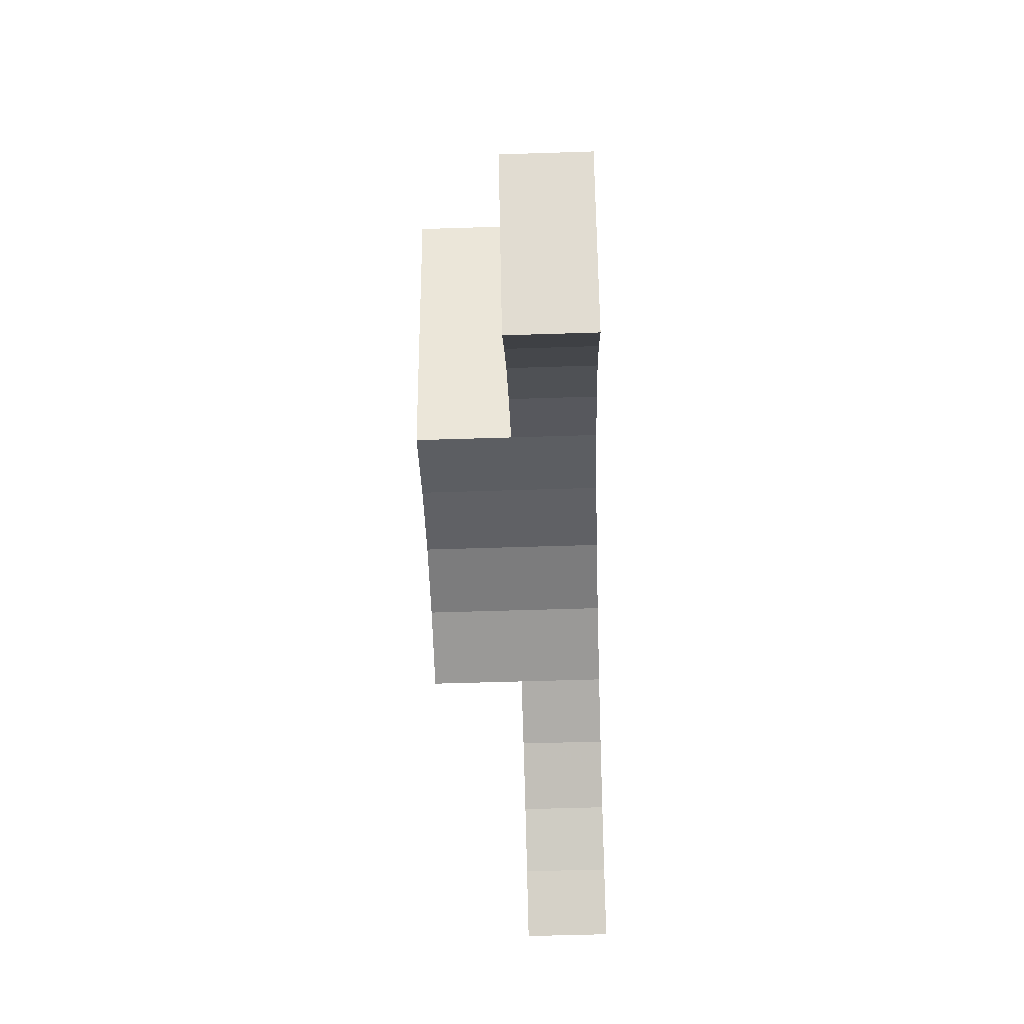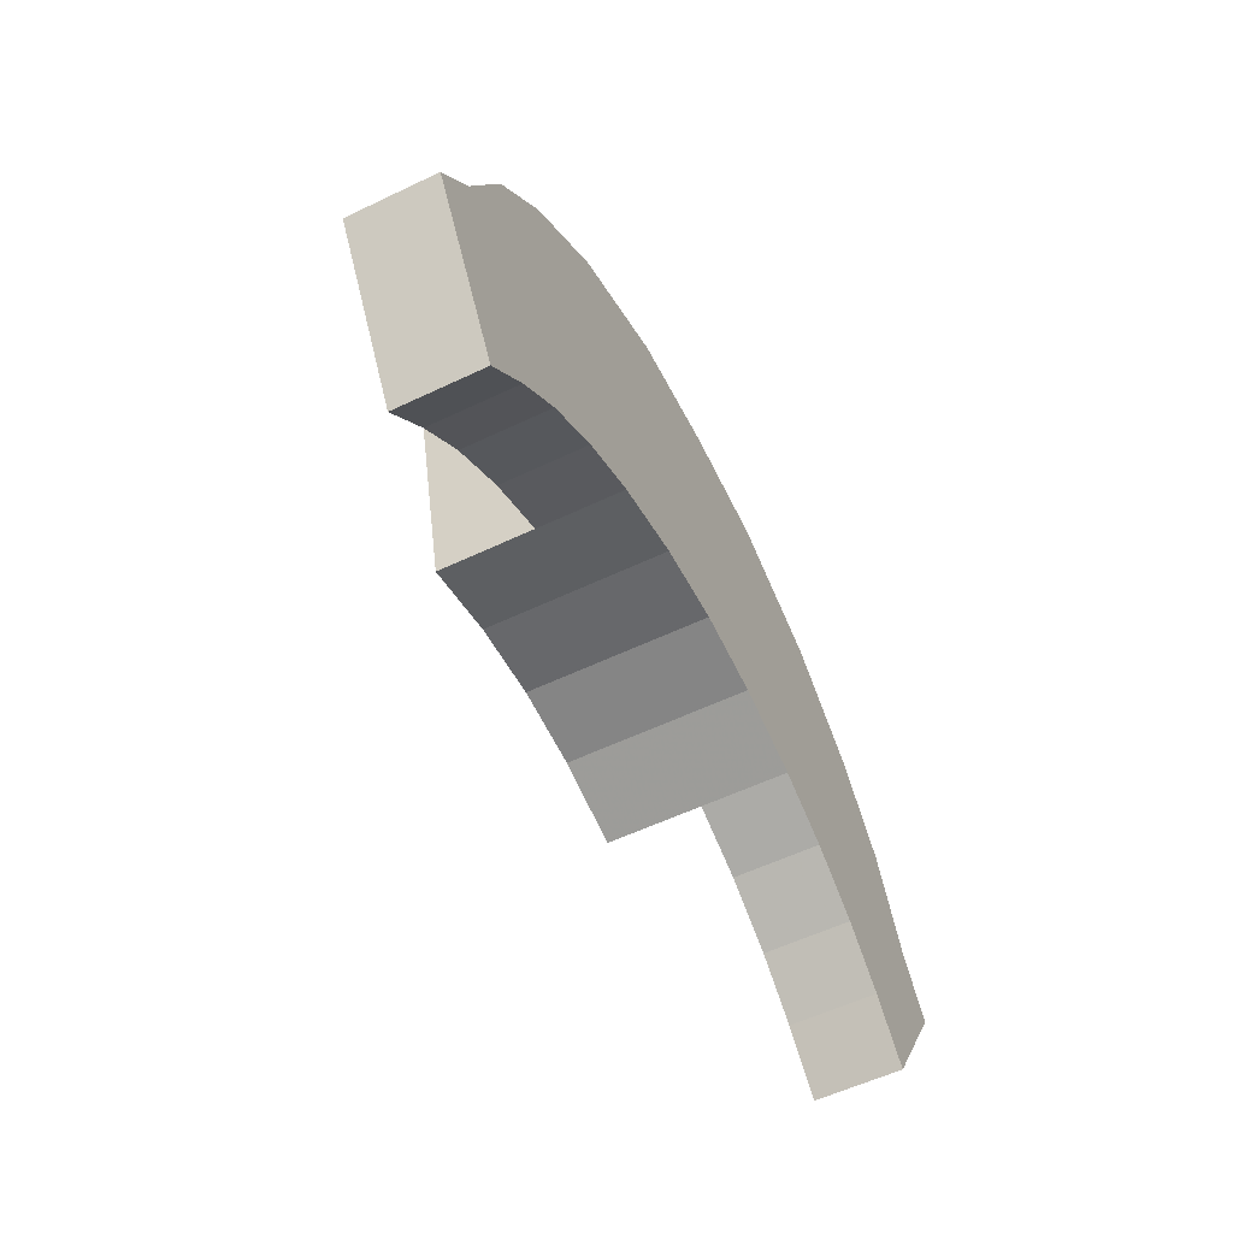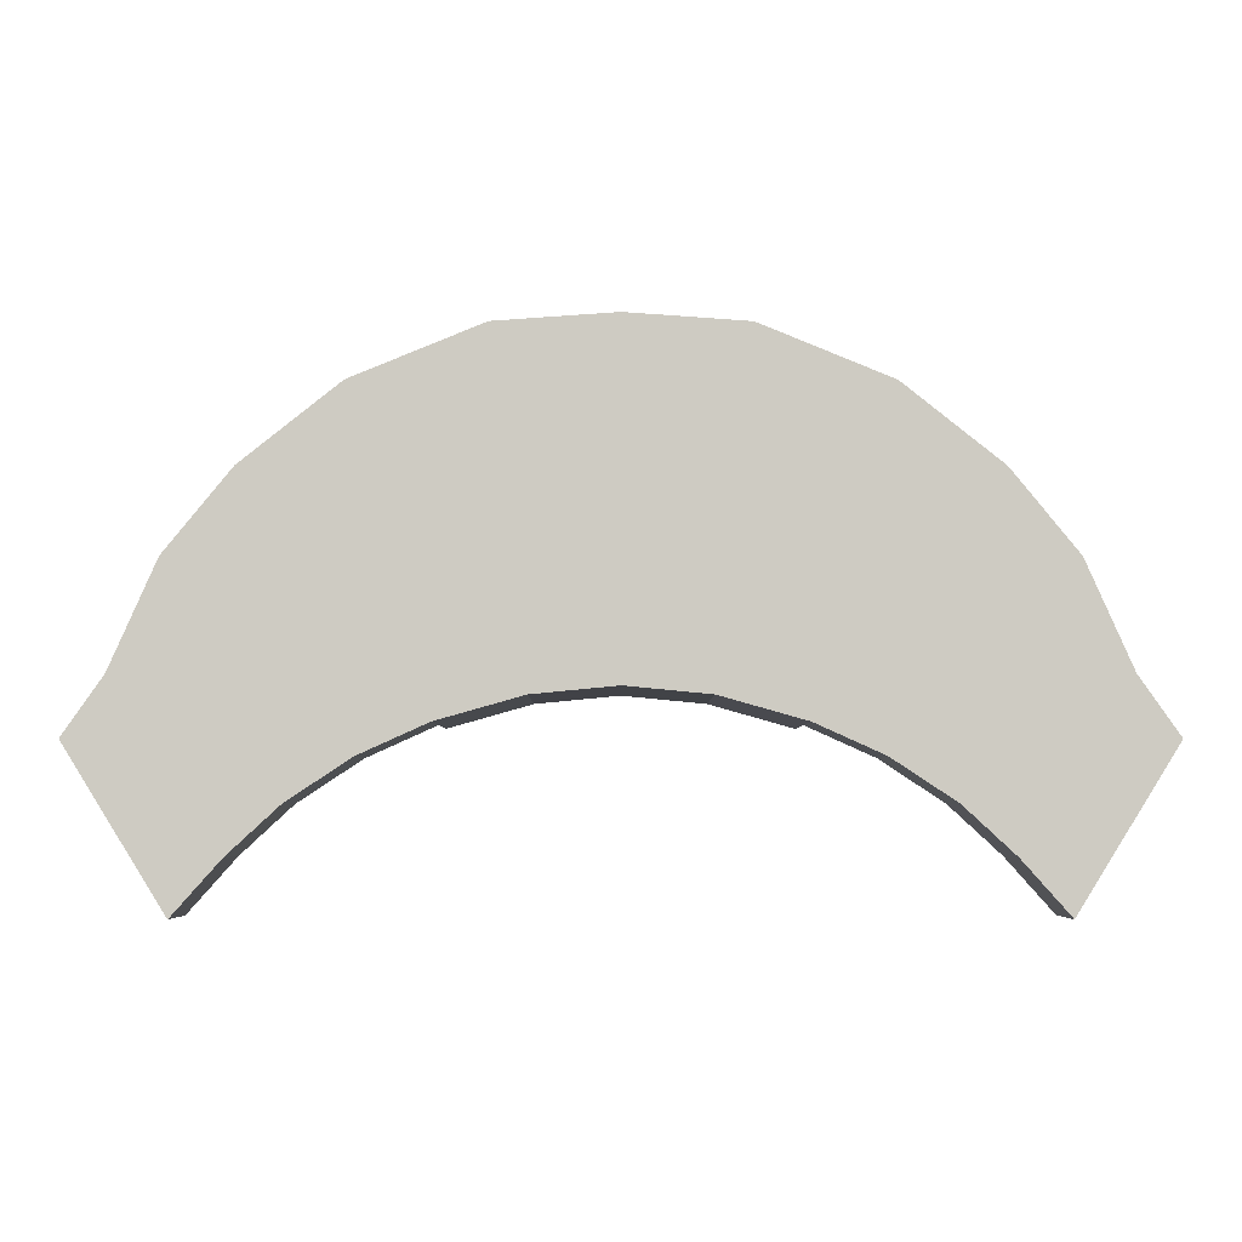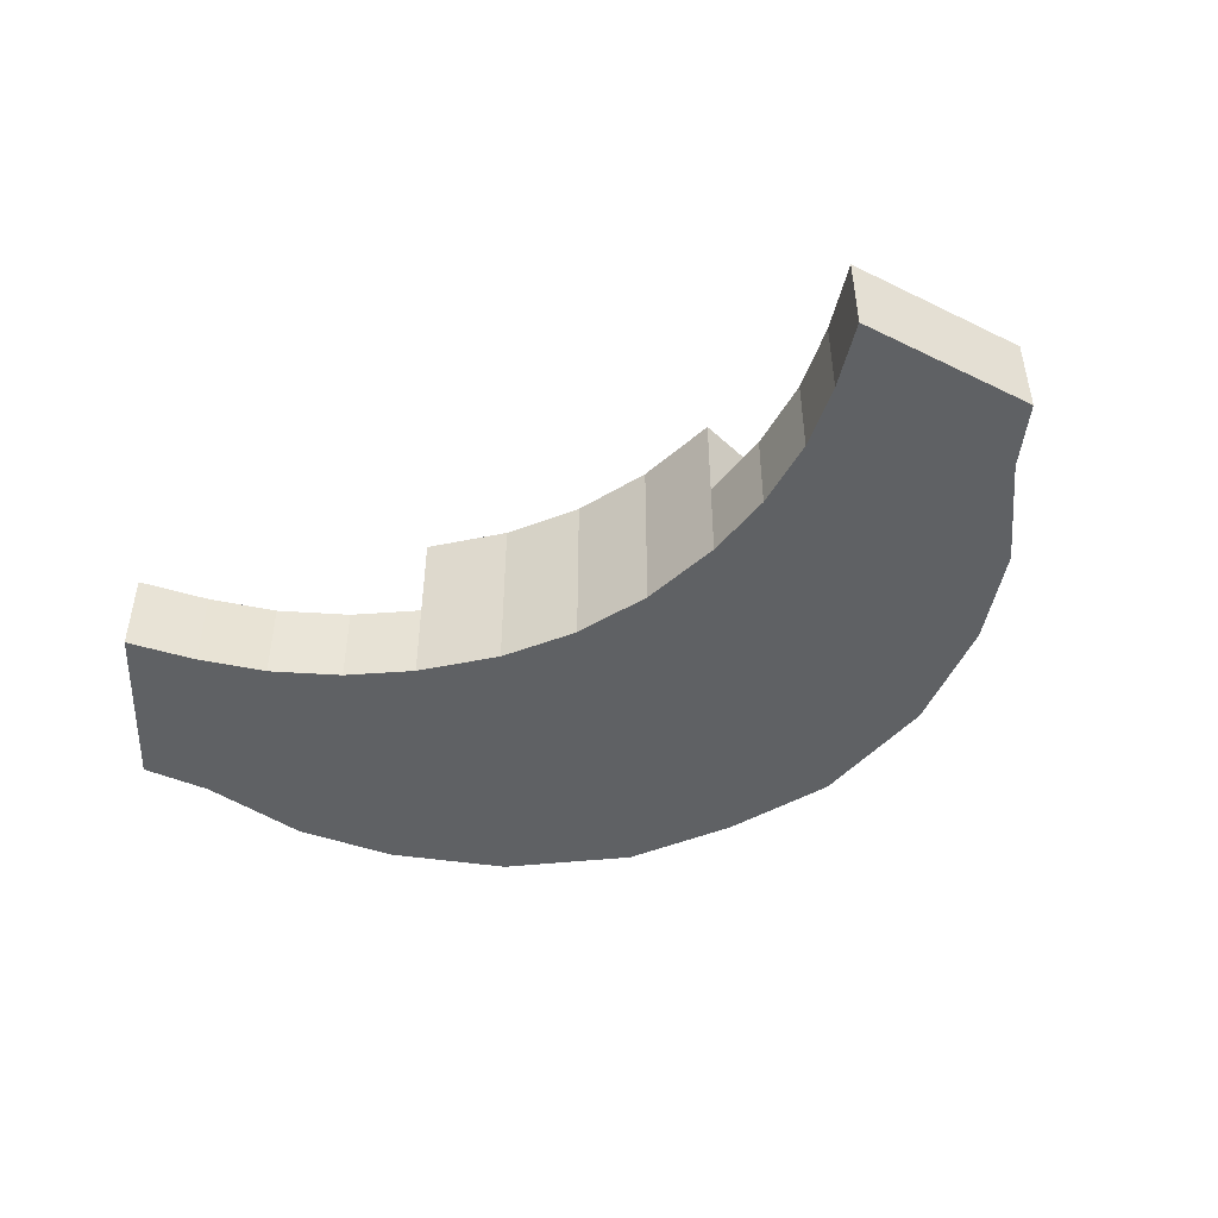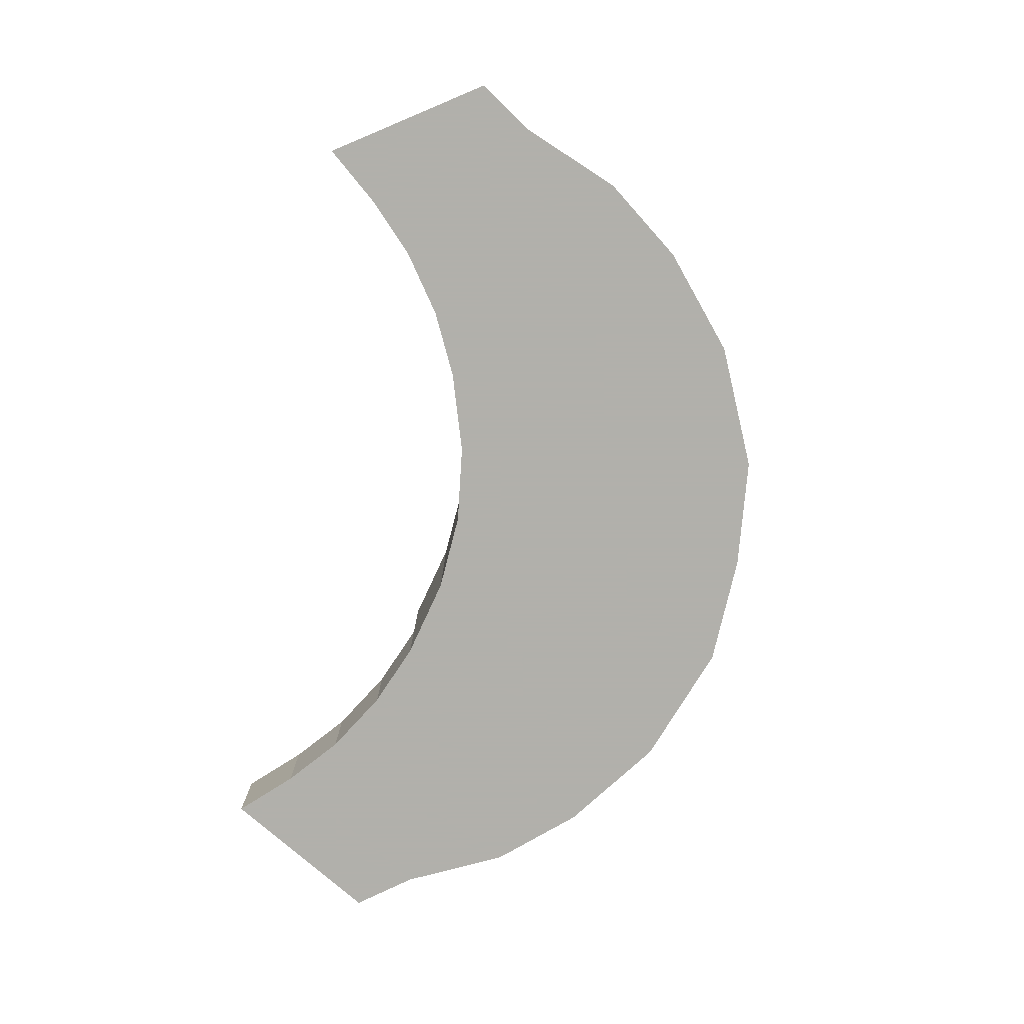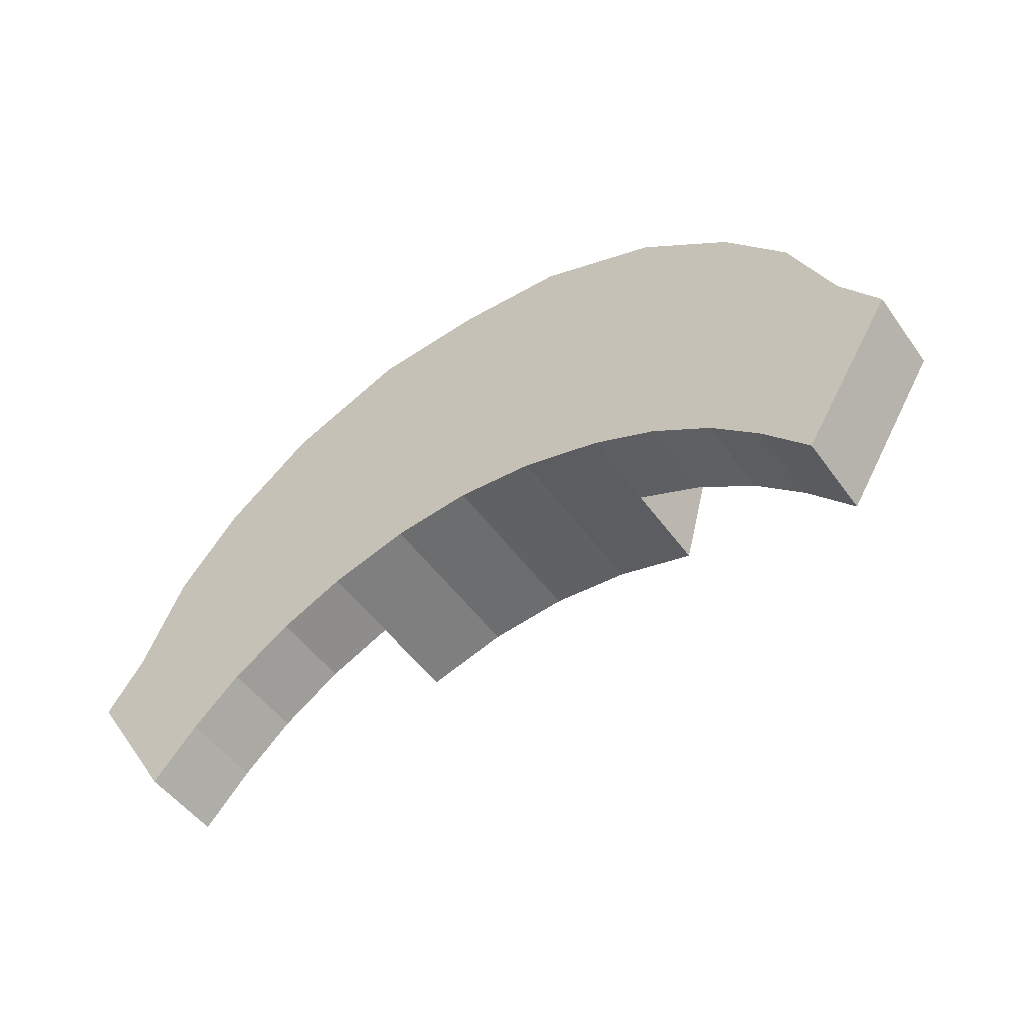
<metadata>
{"format":"obj","ext":"obj","renderer":"f3d","projection":"perspective","resolution":1024,"background":"white","views":[{"elev":-53.3,"azim":-88.0,"up":"+Z"},{"elev":-57.1,"azim":-63.6,"up":"+Z"},{"elev":-4.6,"azim":-0.2,"up":"+Z"},{"elev":-46.5,"azim":-150.9,"up":"+Y"},{"elev":-78.5,"azim":-99.1,"up":"+Y"},{"elev":-50.5,"azim":34.5,"up":"+Z"}]}
</metadata>
<code>
g COL_EGG_SymmetricalLevel_04
v 3.831 -1.301 -27.24
v 2.598 0.2133 -31.97
v 2.598 -1.301 -31.97
v 3.831 0.2133 -27.24
v 1.84 0.2133 -26.42
v 1.84 -1.301 -26.42
v -0 -1.301 -26.29
v 1.286 0.2133 -31.6
v 2.598 0.2133 -31.97
v 0 0.2133 -26.29
v 1.286 -1.301 -31.6
v 2.598 -1.301 -31.97
v -1.84 0.2133 -26.42
v -1.84 -1.301 -26.42
v -3.831 -1.301 -27.24
v 0 0.2133 -31.47
v -1.286 0.2133 -31.6
v -3.831 0.2133 -27.24
v -2.598 0.2133 -31.97
v -2.598 -1.301 -31.97
v -2.598 0.2133 -31.97
v -1.286 -1.301 -31.6
v -2.598 -1.301 -31.97
v -0 -1.301 -31.47
v -2.598 -2.661 -31.97
v -1.286 -2.661 -31.6
v 1.286 -2.661 -31.6
v -0 -2.661 -31.47
v 2.598 -2.661 -31.97
v -1.84 -2.661 -26.42
v 1.84 -2.661 -26.42
v -0 -2.661 -26.29
v -3.642 -1.301 -32.44
v -5.335 -1.301 -28.44
v -3.831 -1.301 -27.24
v 3.642 -1.301 -32.44
v 5.335 -1.301 -28.44
v 3.831 -1.301 -27.24
v -3.831 -2.661 -27.24
v -1.84 -1.301 -26.42
v -0 -1.301 -26.29
v 1.84 -1.301 -26.42
v 3.831 -2.661 -27.24
v -3.642 -2.661 -32.44
v -5.335 -2.661 -28.44
v 3.642 -2.661 -32.44
v 5.335 -2.661 -28.44
v -6.35 -1.301 -29.69
v -4.621 -1.301 -33.08
v -6.35 -2.661 -29.69
v -4.621 -2.661 -33.08
v 6.35 -1.301 -29.69
v 4.621 -1.301 -33.08
v 6.35 -2.661 -29.69
v 4.621 -2.661 -33.08
v -7.061 -1.301 -31.3
v -5.419 -1.301 -33.82
v -7.061 -2.661 -31.3
v -5.419 -2.661 -33.82
v 7.061 -1.301 -31.3
v 7.061 -2.661 -31.3
v 5.419 -2.661 -33.82
v 5.419 -1.301 -33.82
v -7.685 -1.301 -32.2
v -6.16 -1.301 -34.66
v -7.685 -2.661 -32.2
v -6.16 -2.661 -34.66
v 7.685 -2.661 -32.2
v 6.16 -2.661 -34.66
v 6.16 -1.301 -34.66
v 7.685 -1.301 -32.2
g COL_EGG_SymmetricalLevel_04_0
f -69 -70 -71
f -70 -68 -71
f -71 -68 -67
f -66 -71 -67
f -66 -67 -65
f -67 -68 -64
f -68 -63 -64
f -67 -62 -65
f -67 -64 -62
f -64 -63 -61
f -63 -60 -61
f -62 -59 -65
f -59 -58 -65
f -57 -58 -59
f -64 -56 -62
f -64 -61 -56
f -55 -59 -62
f -56 -55 -62
f -54 -57 -59
f -54 -59 -55
f -54 -53 -57
f -53 -52 -57
f -51 -54 -55
f -51 -55 -50
f -50 -55 -56
f -49 -51 -50
f -61 -48 -56
f -48 -50 -56
f -47 -49 -50
f -46 -50 -48
f -46 -47 -50
f -61 -45 -48
f -44 -46 -48
f -45 -44 -48
f -43 -45 -61
f -60 -43 -61
f -47 -46 -42
f -42 -46 -44
f -45 -41 -44
f -45 -43 -41
f -40 -42 -44
f -41 -40 -44
f -39 -49 -47
f -39 -38 -49
f -38 -37 -49
f -60 -36 -43
f -35 -36 -60
f -34 -35 -60
f -33 -47 -42
f -33 -42 -37
f -42 -32 -37
f -42 -40 -32
f -40 -31 -32
f -31 -40 -30
f -40 -41 -30
f -30 -41 -34
f -43 -29 -41
f -41 -29 -34
f -28 -47 -33
f -28 -39 -47
f -27 -33 -37
f -27 -28 -33
f -38 -27 -37
f -43 -26 -29
f -36 -26 -43
f -29 -25 -34
f -26 -25 -29
f -25 -35 -34
f -24 -38 -39
f -23 -39 -28
f -23 -24 -39
f -22 -27 -38
f -24 -22 -38
f -21 -28 -27
f -21 -23 -28
f -22 -21 -27
f -35 -20 -36
f -36 -19 -26
f -20 -19 -36
f -25 -18 -35
f -18 -20 -35
f -26 -17 -25
f -19 -17 -26
f -17 -18 -25
f -16 -24 -23
f -15 -23 -21
f -15 -16 -23
f -14 -22 -24
f -16 -14 -24
f -13 -21 -22
f -13 -15 -21
f -14 -13 -22
f -20 -12 -19
f -18 -11 -20
f -11 -12 -20
f -17 -10 -18
f -10 -11 -18
f -19 -9 -17
f -12 -9 -19
f -9 -10 -17
f -8 -16 -15
f -7 -15 -13
f -7 -8 -15
f -8 -6 -16
f -6 -14 -16
f -6 -8 -7
f -5 -13 -14
f -5 -7 -13
f -5 -6 -7
f -6 -5 -14
f -11 -4 -12
f -10 -3 -11
f -3 -4 -11
f -2 -3 -10
f -9 -2 -10
f -4 -3 -2
f -12 -1 -9
f -1 -2 -9
f -1 -4 -2
f -4 -1 -12

</code>
